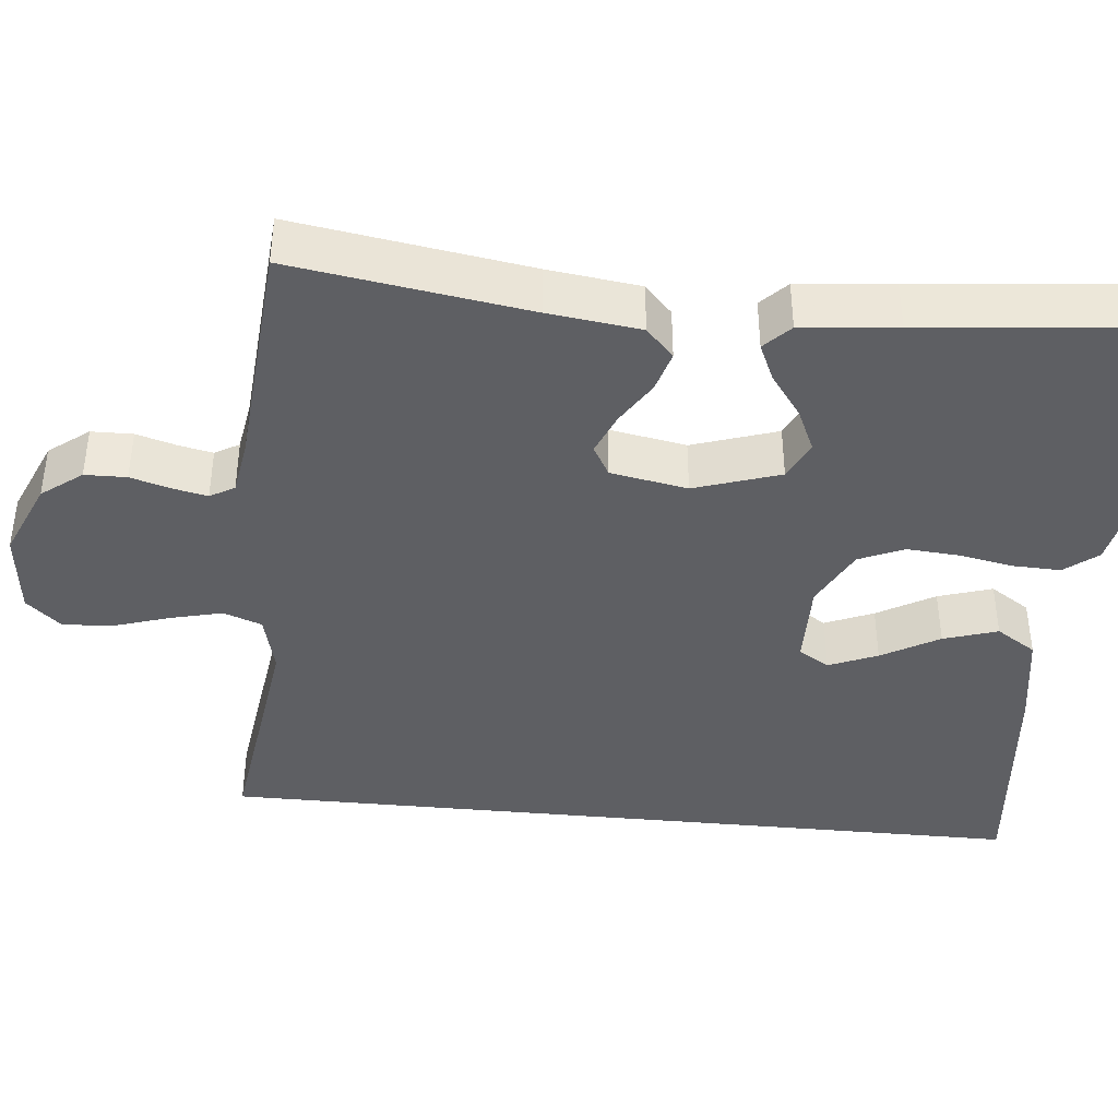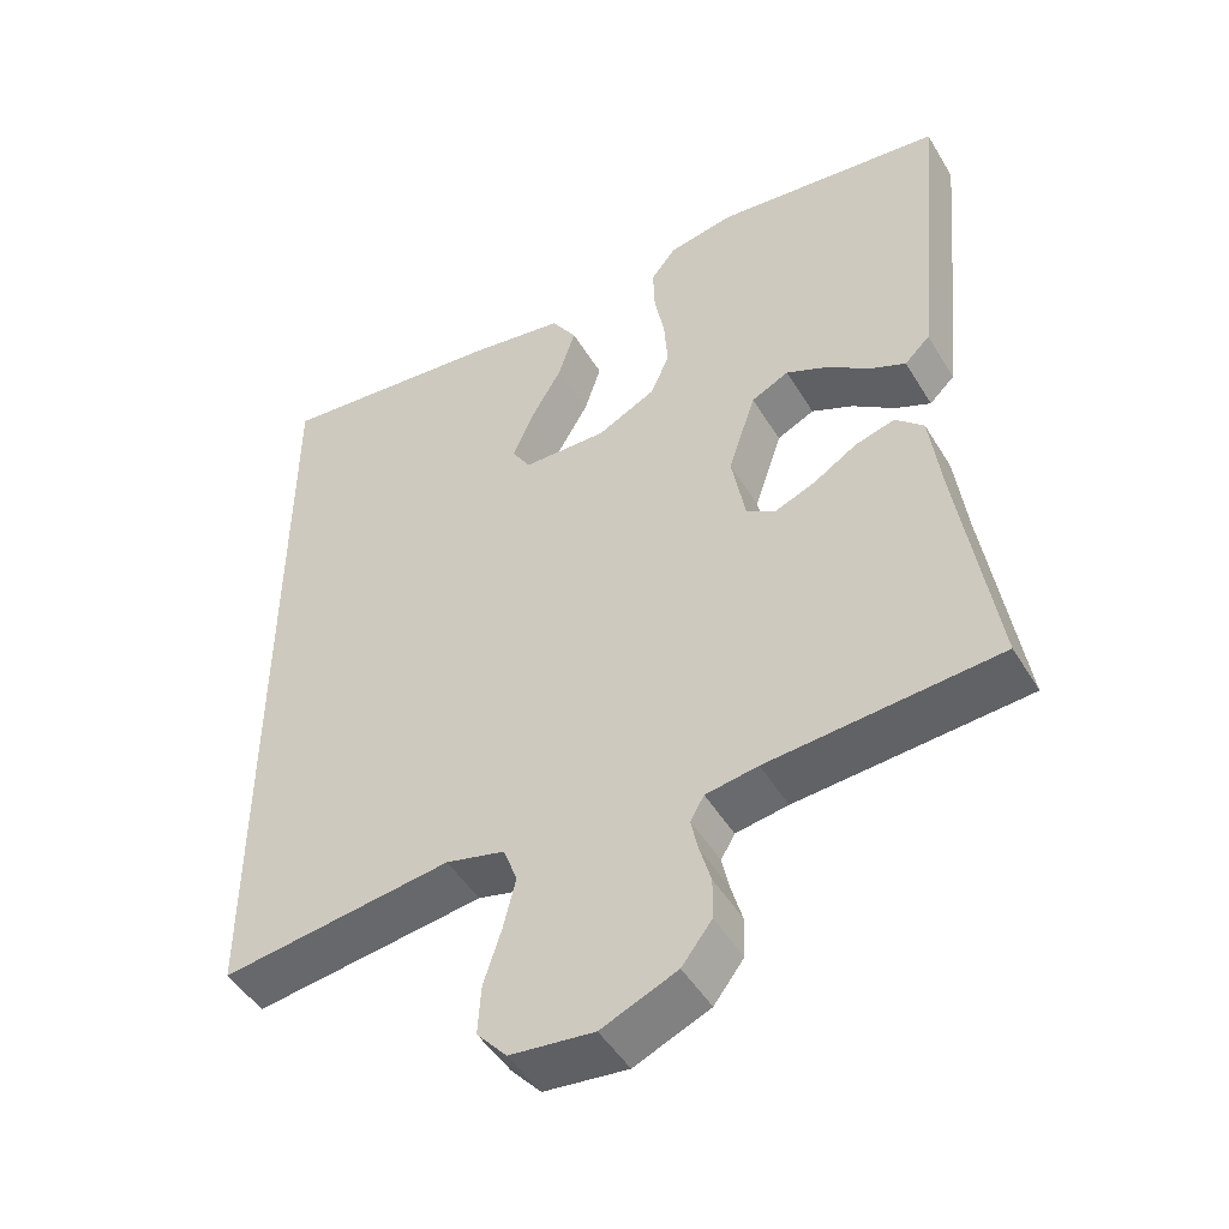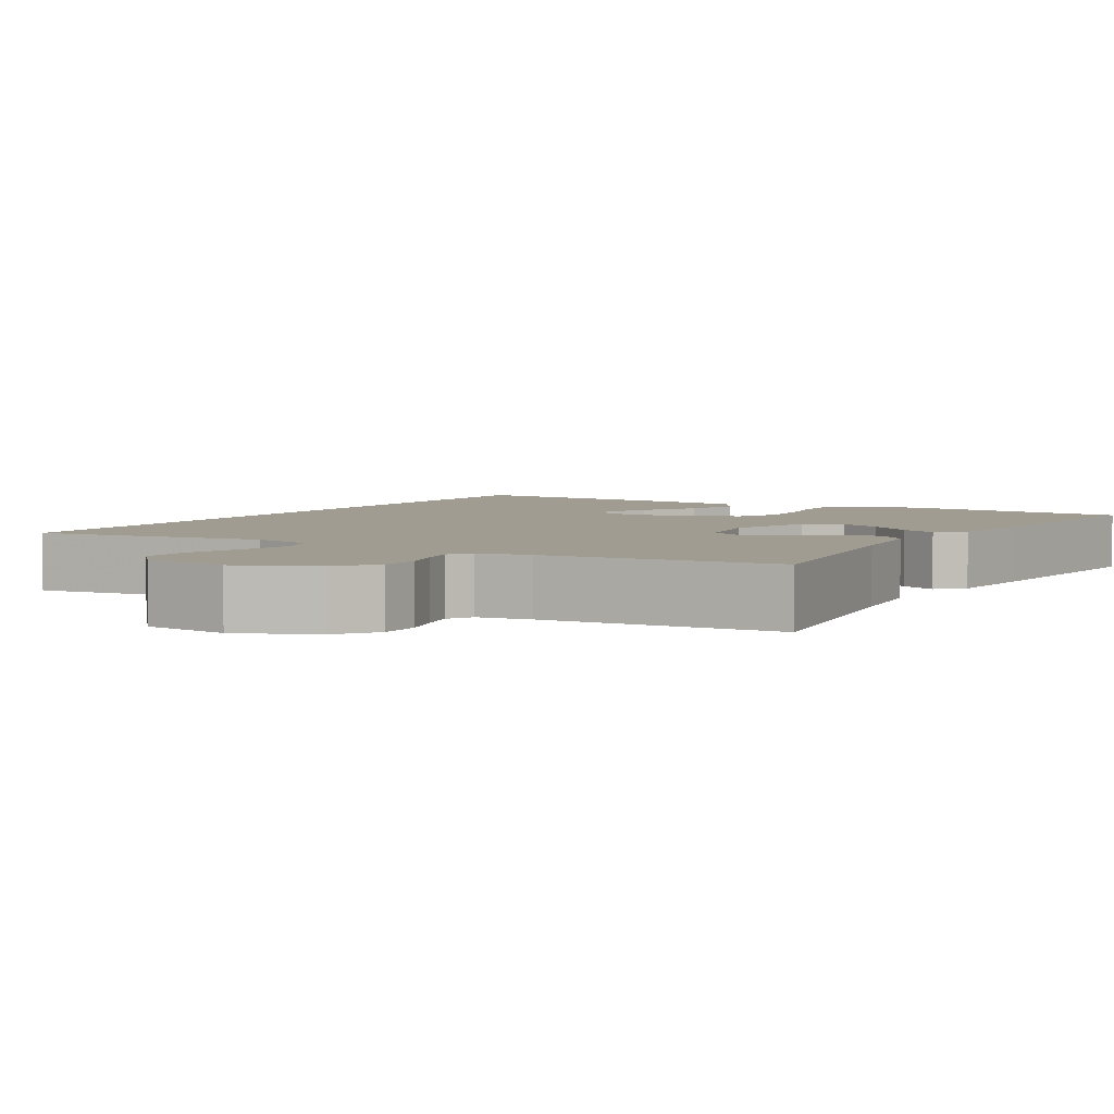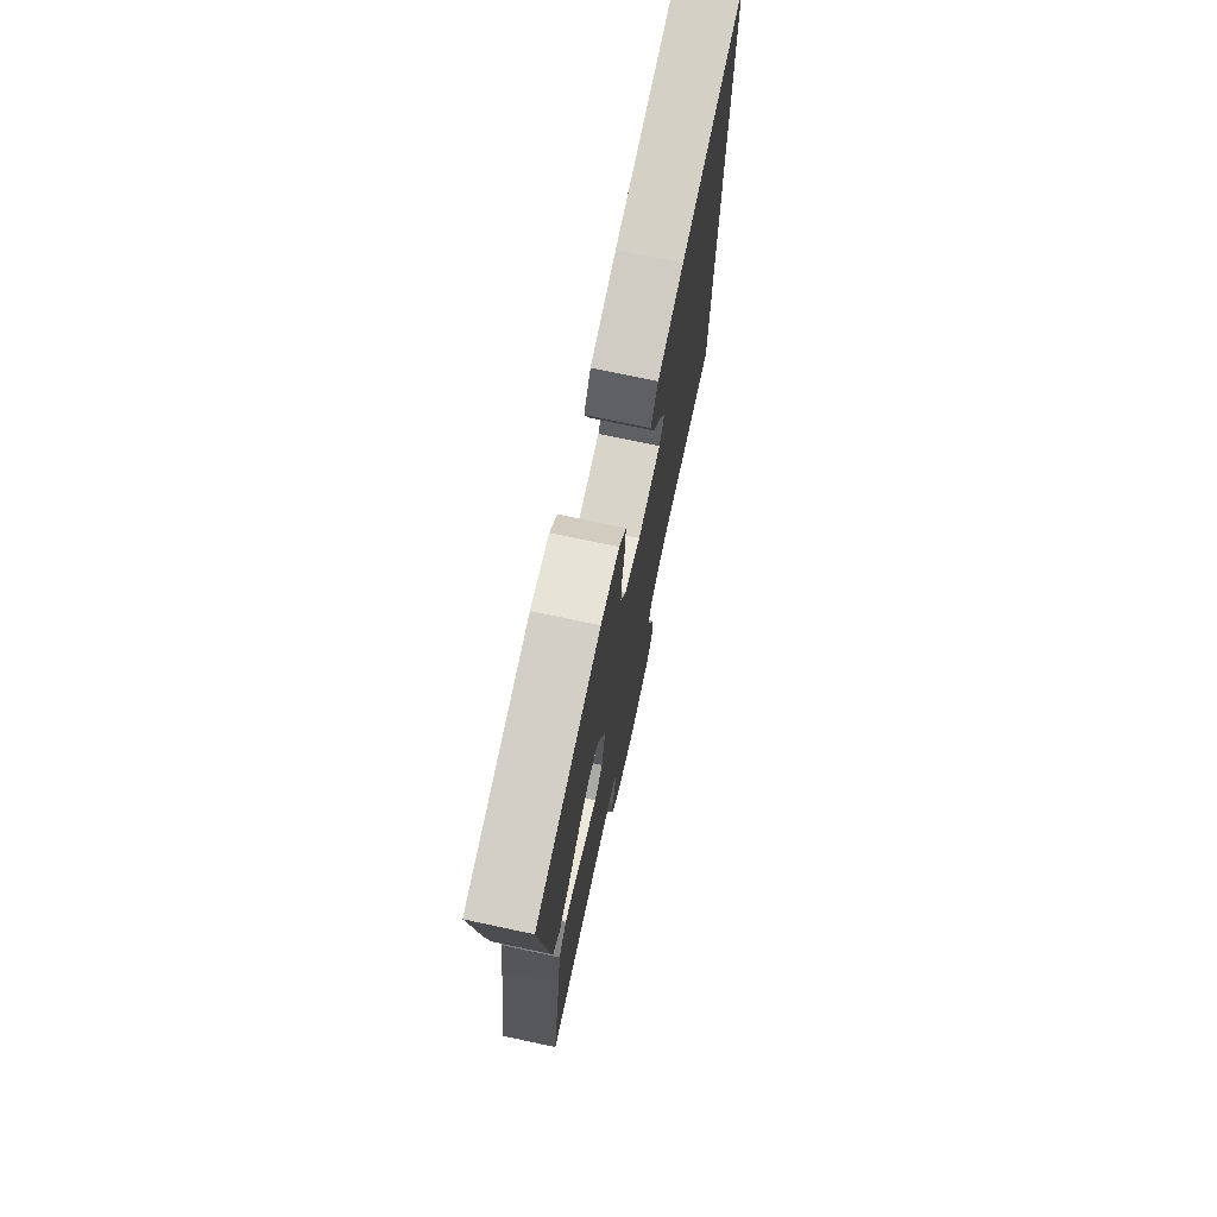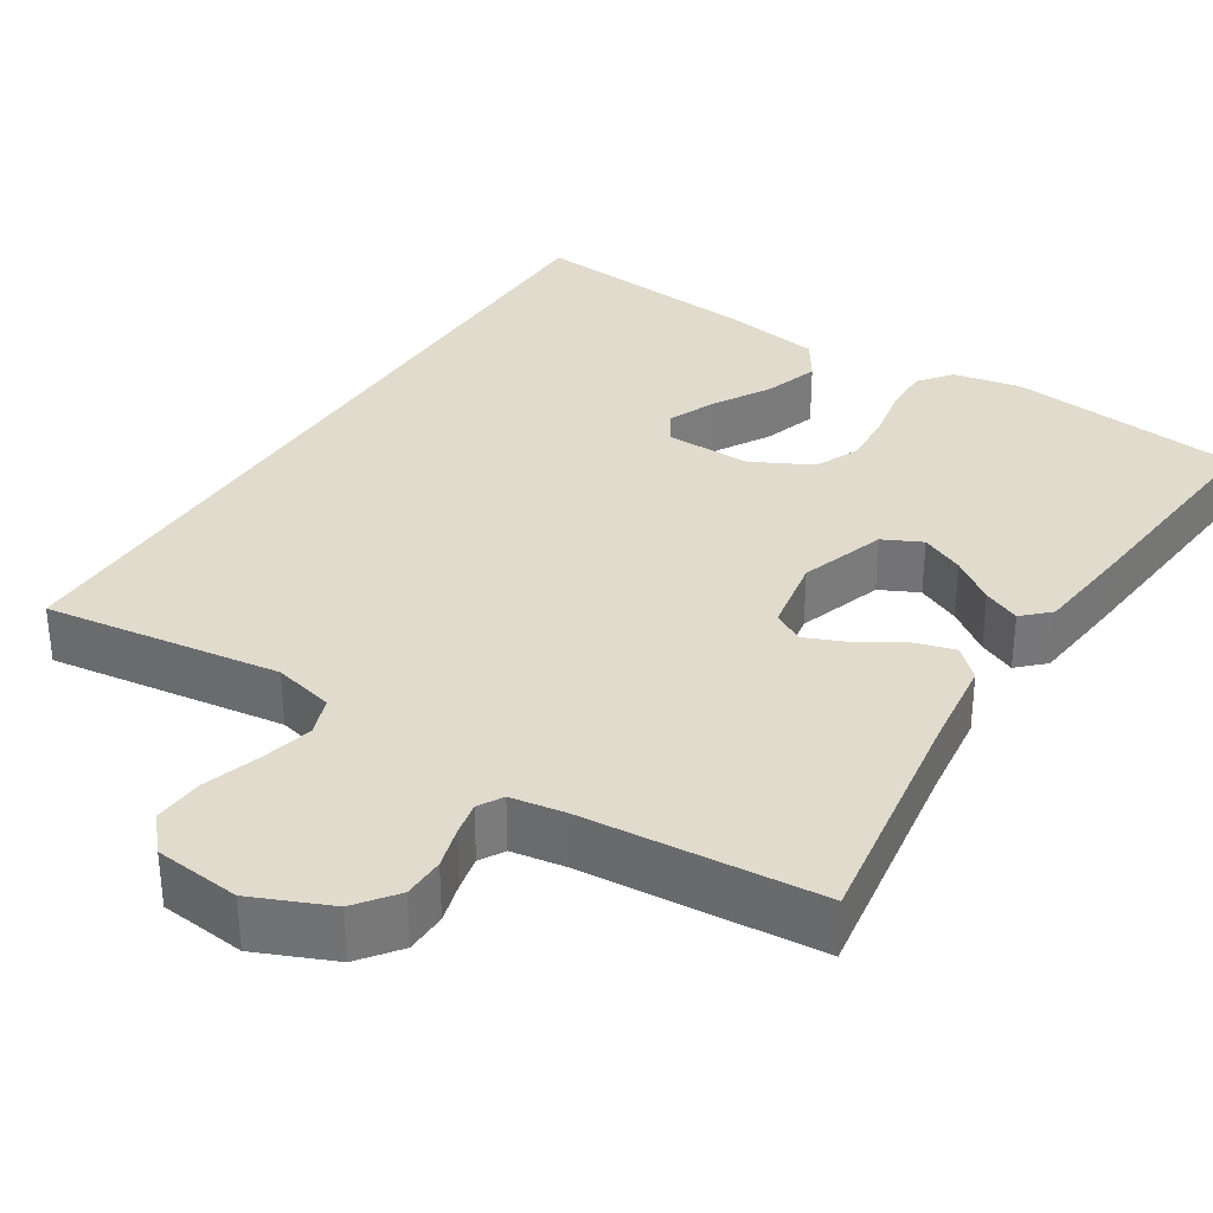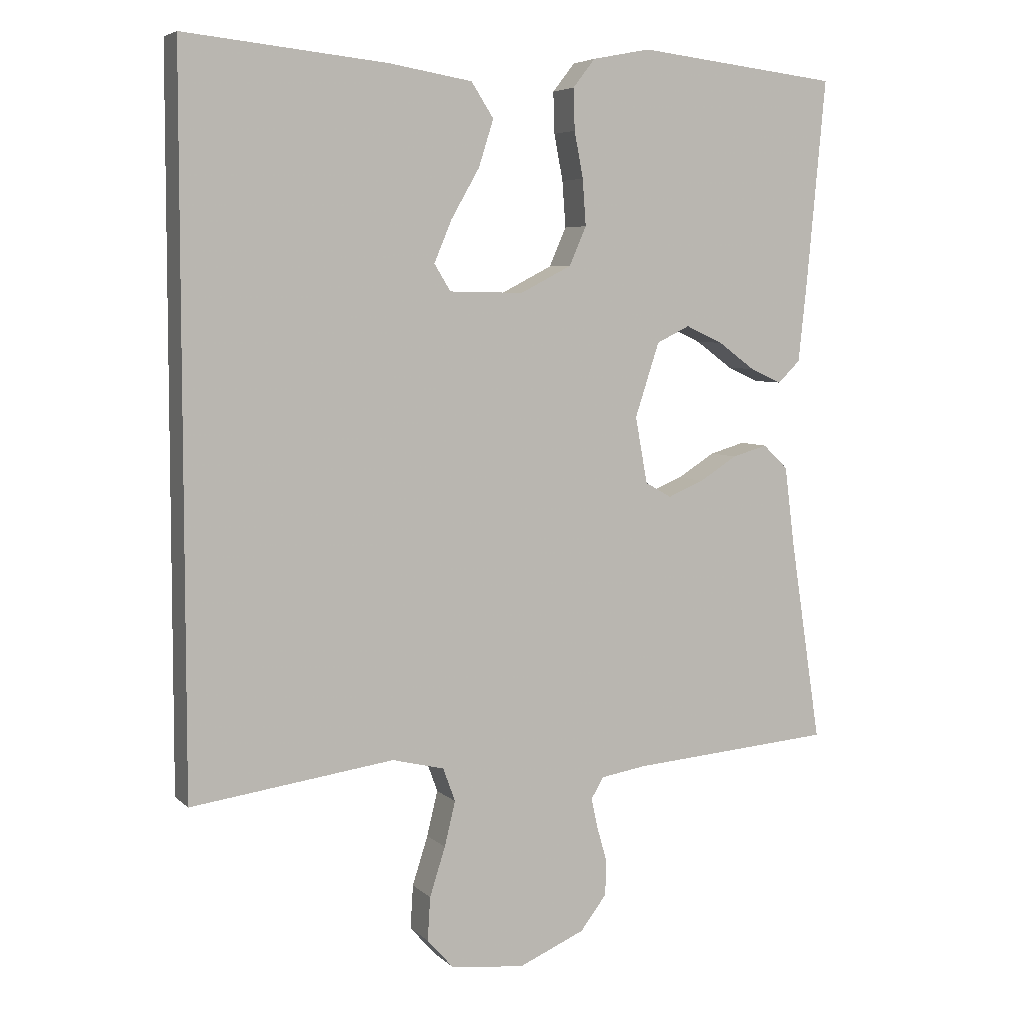
<metadata>
{"format":"obj","ext":"obj","renderer":"f3d","projection":"perspective","resolution":1024,"background":"white","views":[{"elev":-40.5,"azim":-95.7,"up":"+Y"},{"elev":-48.0,"azim":-150.1,"up":"+Z"},{"elev":4.3,"azim":-149.3,"up":"+Y"},{"elev":74.5,"azim":-78.0,"up":"+Z"},{"elev":33.2,"azim":-147.6,"up":"+Y"},{"elev":5.6,"azim":156.6,"up":"+Z"}]}
</metadata>
<code>
v 0.5 0.07 -0.522
v 0.2 0.07 -0.481
v 0.123 0.07 -0.5
v 0.105 0.07 -0.549
v 0.121 0.07 -0.615
v 0.144 0.07 -0.687
v 0.148 0.07 -0.751
v 0.109 0.07 -0.795
v 0 0.07 -0.807
v -0.098 0.07 -0.765
v -0.137 0.07 -0.714
v -0.138 0.07 -0.661
v -0.123 0.07 -0.609
v -0.114 0.07 -0.566
v -0.132 0.07 -0.535
v -0.2 0.07 -0.524
v -0.5 0.07 -0.5
v -0.454 0.07 -0.2
v -0.439 0.07 -0.083
v -0.402 0.07 -0.048
v -0.35 0.07 -0.063
v -0.294 0.07 -0.098
v -0.241 0.07 -0.12
v -0.202 0.07 -0.098
v -0.184 0.07 0
v -0.22 0.07 0.109
v -0.269 0.07 0.133
v -0.324 0.07 0.108
v -0.379 0.07 0.068
v -0.426 0.07 0.047
v -0.459 0.07 0.079
v -0.472 0.07 0.2
v -0.5 0.07 0.5
v -0.2 0.07 0.534
v -0.114 0.07 0.517
v -0.081 0.07 0.475
v -0.083 0.07 0.414
v -0.096 0.07 0.346
v -0.101 0.07 0.278
v -0.076 0.07 0.221
v 0 0.07 0.182
v 0.11 0.07 0.184
v 0.134 0.07 0.223
v 0.108 0.07 0.285
v 0.066 0.07 0.358
v 0.044 0.07 0.427
v 0.077 0.07 0.478
v 0.2 0.07 0.498
v 0.5 0.07 0.528
v 0.5 0 -0.522
v 0.2 0 -0.481
v 0.123 0 -0.5
v 0.105 0 -0.549
v 0.121 0 -0.615
v 0.144 0 -0.687
v 0.148 0 -0.751
v 0.109 0 -0.795
v 0 0 -0.807
v -0.098 0 -0.765
v -0.137 0 -0.714
v -0.138 0 -0.661
v -0.123 0 -0.609
v -0.114 0 -0.566
v -0.132 0 -0.535
v -0.2 0 -0.524
v -0.5 0 -0.5
v -0.454 0 -0.2
v -0.439 0 -0.083
v -0.402 0 -0.048
v -0.35 0 -0.063
v -0.294 0 -0.098
v -0.241 0 -0.12
v -0.202 0 -0.098
v -0.184 0 0
v -0.22 0 0.109
v -0.269 0 0.133
v -0.324 0 0.108
v -0.379 0 0.068
v -0.426 0 0.047
v -0.459 0 0.079
v -0.472 0 0.2
v -0.5 0 0.5
v -0.2 0 0.534
v -0.114 0 0.517
v -0.081 0 0.475
v -0.083 0 0.414
v -0.096 0 0.346
v -0.101 0 0.278
v -0.076 0 0.221
v 0 0 0.182
v 0.11 0 0.184
v 0.134 0 0.223
v 0.108 0 0.285
v 0.066 0 0.358
v 0.044 0 0.427
v 0.077 0 0.478
v 0.2 0 0.498
v 0.5 0 0.528
f 48 49 1 2
f 44 45 46 47
f 43 44 47 48
f 35 36 37 38
f 35 38 39
f 34 35 39
f 33 34 39
f 32 33 39 40
f 28 29 30 31
f 27 28 31 32
f 19 20 21 22
f 18 19 22 23
f 16 17 18 23
f 15 16 23 24
f 10 11 12 13
f 10 13 14
f 9 10 14
f 8 9 14
f 5 6 7 8
f 4 5 8 14
f 3 4 14 15
f 43 48 2 3
f 27 32 40 41
f 26 27 41 42
f 25 26 42
f 24 25 42
f 15 24 42
f 3 15 42 43
f 51 50 98 97
f 96 95 94 93
f 97 96 93 92
f 87 86 85 84
f 88 87 84
f 88 84 83
f 88 83 82
f 89 88 82 81
f 80 79 78 77
f 81 80 77 76
f 71 70 69 68
f 72 71 68 67
f 72 67 66 65
f 73 72 65 64
f 62 61 60 59
f 63 62 59
f 63 59 58
f 63 58 57
f 57 56 55 54
f 63 57 54 53
f 64 63 53 52
f 52 51 97 92
f 90 89 81 76
f 91 90 76 75
f 91 75 74
f 91 74 73
f 91 73 64
f 92 91 64 52
f 1 50 51 2
f 2 51 52 3
f 3 52 53 4
f 4 53 54 5
f 5 54 55 6
f 6 55 56 7
f 7 56 57 8
f 8 57 58 9
f 9 58 59 10
f 10 59 60 11
f 11 60 61 12
f 12 61 62 13
f 13 62 63 14
f 14 63 64 15
f 15 64 65 16
f 16 65 66 17
f 17 66 67 18
f 18 67 68 19
f 19 68 69 20
f 20 69 70 21
f 21 70 71 22
f 22 71 72 23
f 23 72 73 24
f 24 73 74 25
f 25 74 75 26
f 26 75 76 27
f 27 76 77 28
f 28 77 78 29
f 29 78 79 30
f 30 79 80 31
f 31 80 81 32
f 32 81 82 33
f 33 82 83 34
f 34 83 84 35
f 35 84 85 36
f 36 85 86 37
f 37 86 87 38
f 38 87 88 39
f 39 88 89 40
f 40 89 90 41
f 41 90 91 42
f 42 91 92 43
f 43 92 93 44
f 44 93 94 45
f 45 94 95 46
f 46 95 96 47
f 47 96 97 48
f 48 97 98 49
f 49 98 50 1

</code>
